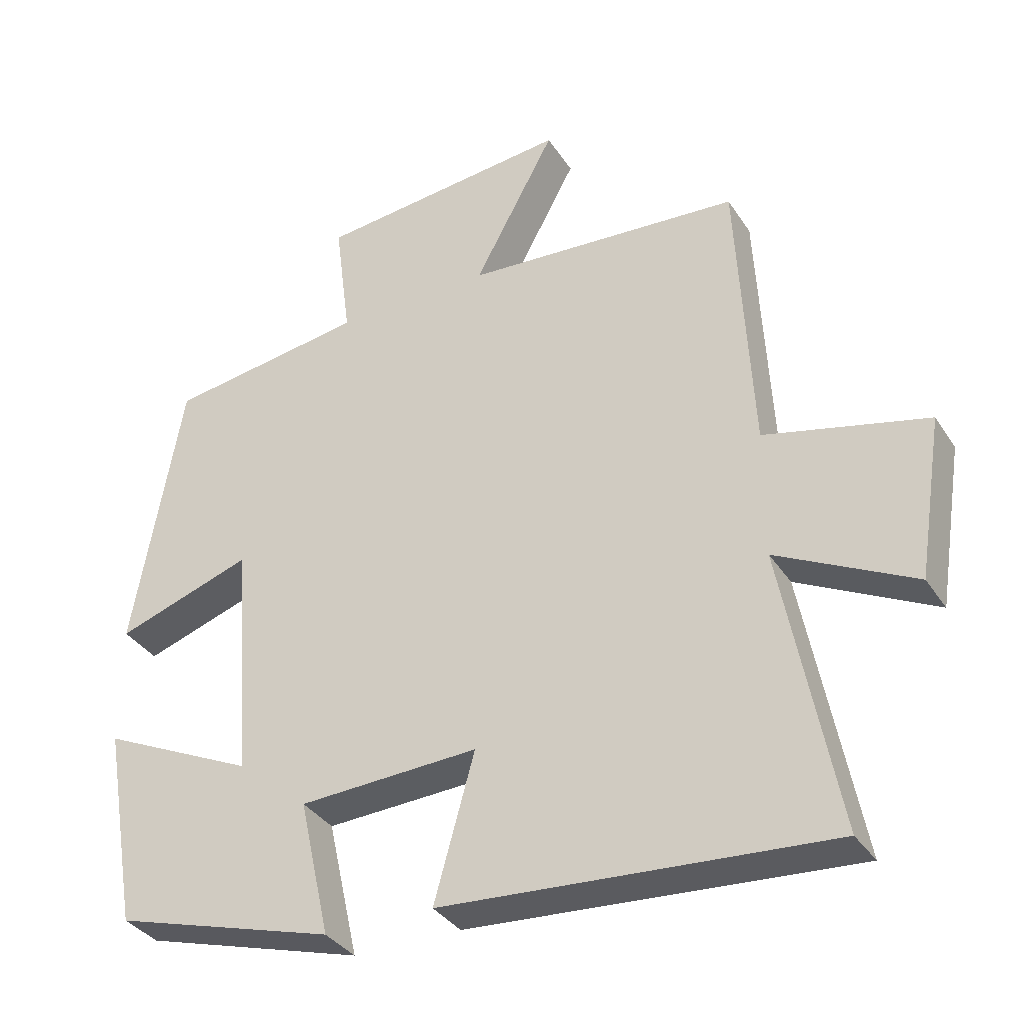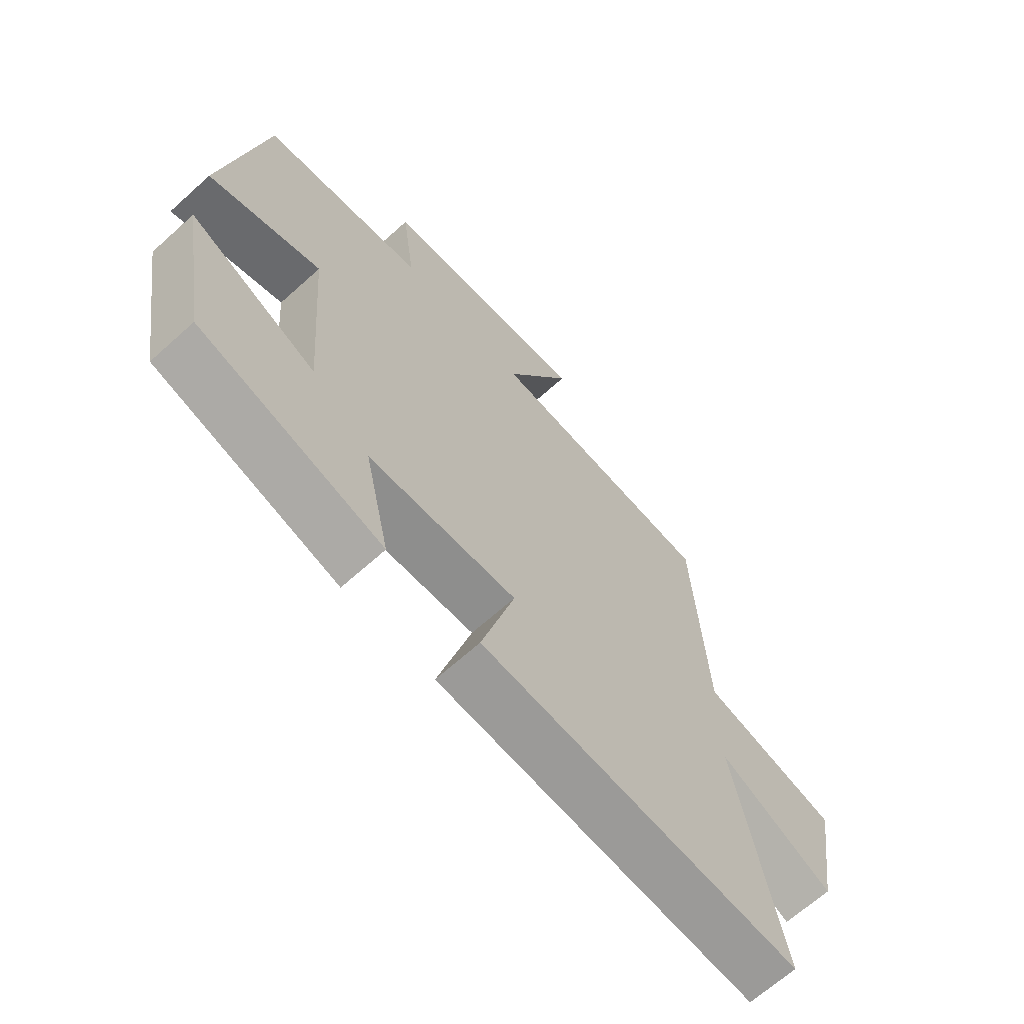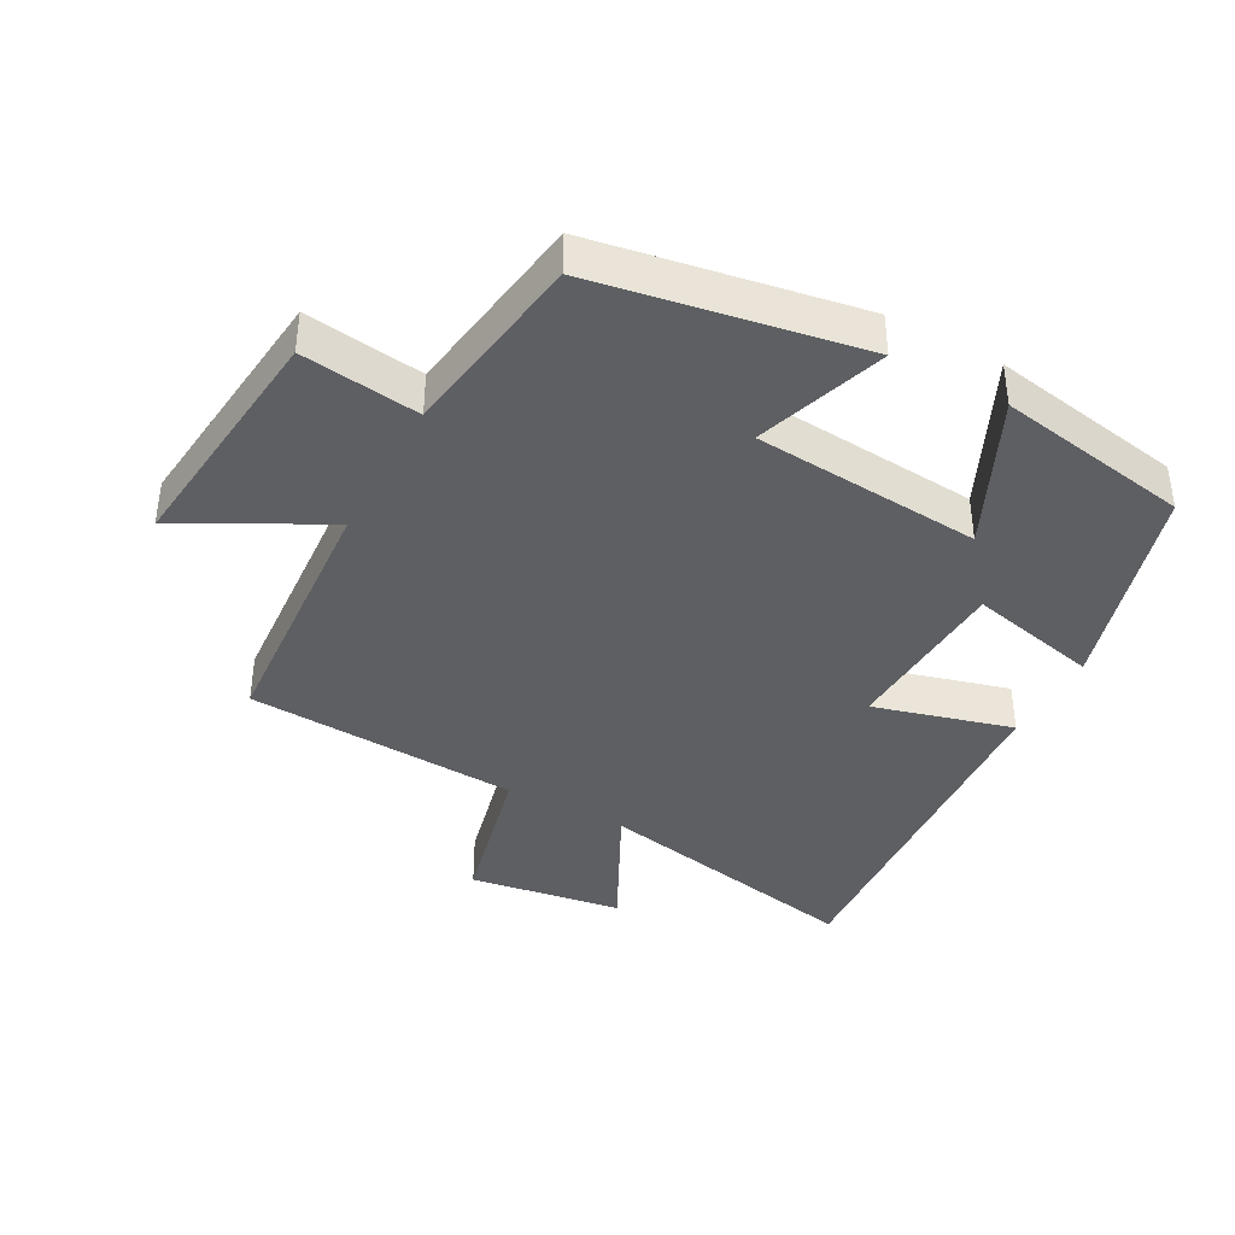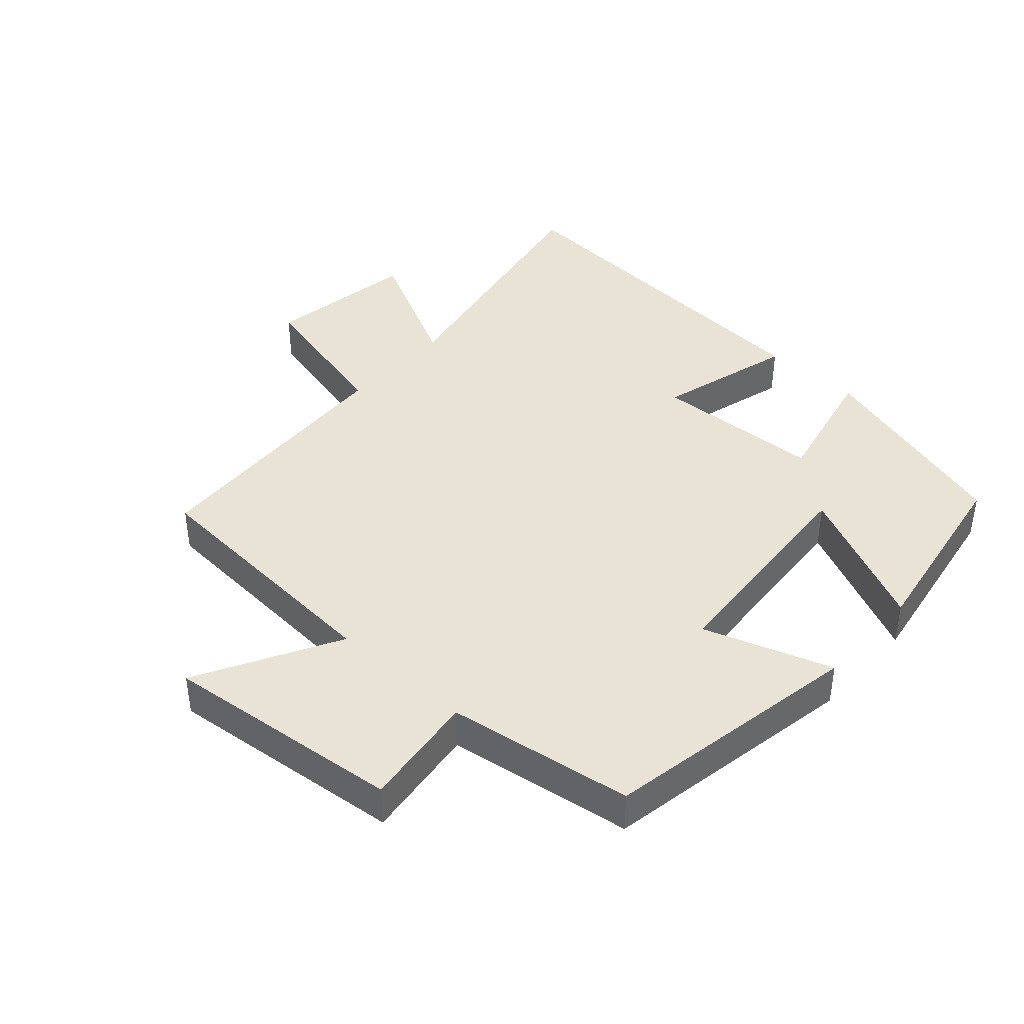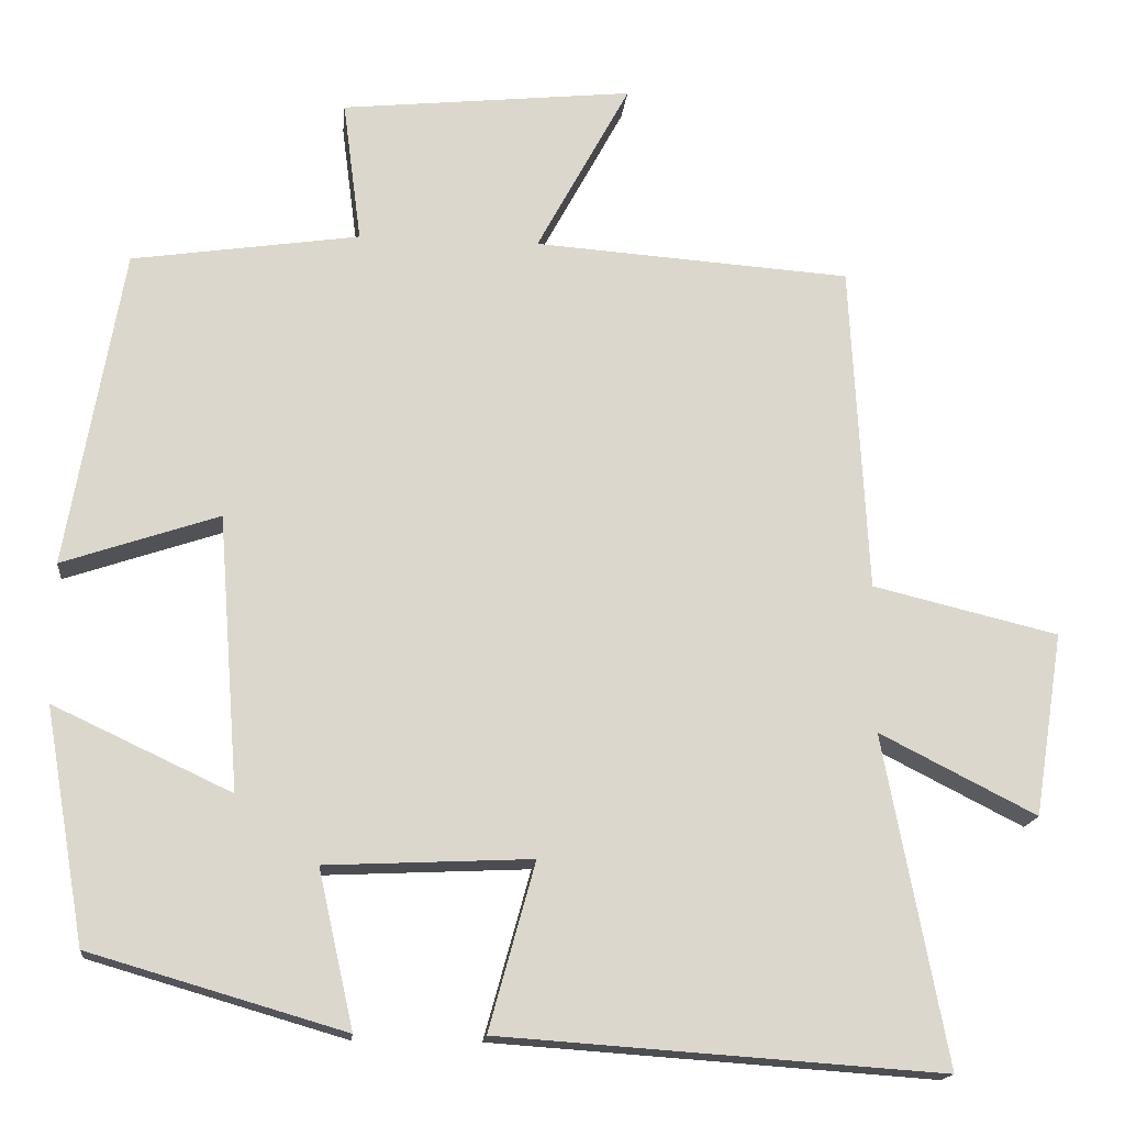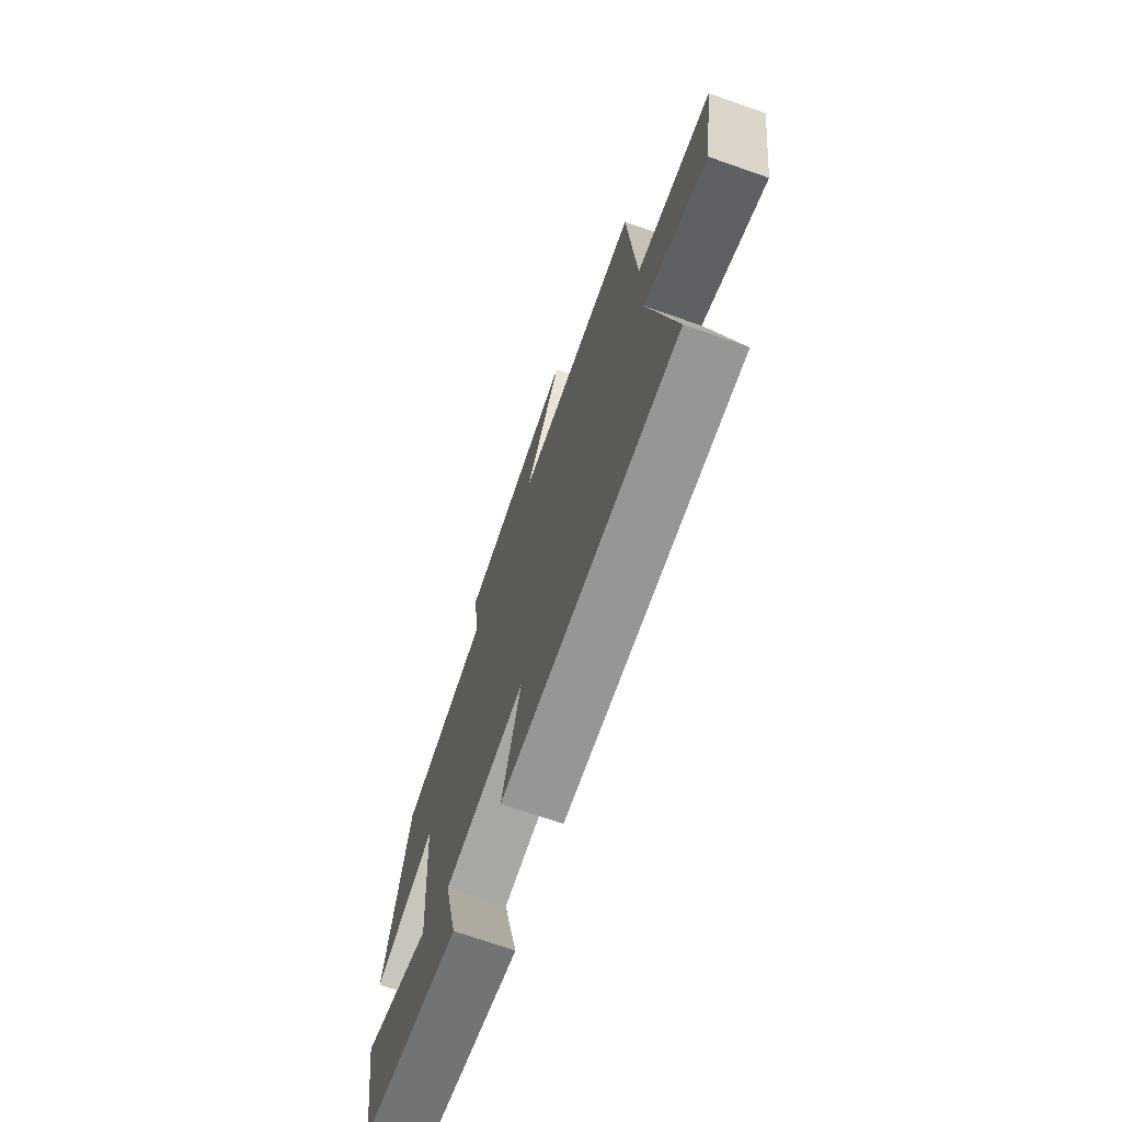
<metadata>
{"format":"obj","ext":"obj","renderer":"f3d","projection":"perspective","resolution":1024,"background":"white","views":[{"elev":-35.1,"azim":-151.4,"up":"+Z"},{"elev":-66.7,"azim":132.1,"up":"+Z"},{"elev":-39.8,"azim":61.4,"up":"+Y"},{"elev":41.2,"azim":42.0,"up":"+Y"},{"elev":-16.4,"azim":174.2,"up":"+Z"},{"elev":-71.9,"azim":-109.2,"up":"+Z"}]}
</metadata>
<code>
v 0.45 0.07 -0.407
v 0.132 0.07 -0.5
v 0.176 0.07 -0.303
v -0.082 0.07 -0.291
v -0.024 0.07 -0.5
v -0.579 0.07 -0.539
v -0.5 0.07 -0.127
v -0.697 0.07 -0.227
v -0.733 0.07 0.003
v -0.5 0.07 0.059
v -0.478 0.07 0.472
v -0.081 0.07 0.5
v -0.198 0.07 0.716
v 0.168 0.07 0.678
v 0.145 0.07 0.5
v 0.43 0.07 0.458
v 0.5 0.07 0.059
v 0.304 0.07 0.125
v 0.278 0.07 -0.219
v 0.5 0.07 -0.115
v 0.45 0 -0.407
v 0.132 0 -0.5
v 0.176 0 -0.303
v -0.082 0 -0.291
v -0.024 0 -0.5
v -0.579 0 -0.539
v -0.5 0 -0.127
v -0.697 0 -0.227
v -0.733 0 0.003
v -0.5 0 0.059
v -0.478 0 0.472
v -0.081 0 0.5
v -0.198 0 0.716
v 0.168 0 0.678
v 0.145 0 0.5
v 0.43 0 0.458
v 0.5 0 0.059
v 0.304 0 0.125
v 0.278 0 -0.219
v 0.5 0 -0.115
f 1 2 3
f 20 1 3
f 19 20 3
f 18 19 3 4
f 15 16 17 18
f 15 18 4
f 12 13 14 15
f 12 15 4
f 11 12 4
f 10 11 4
f 7 8 9 10
f 7 10 4 5
f 5 6 7
f 23 22 21
f 23 21 40
f 23 40 39
f 24 23 39 38
f 38 37 36 35
f 24 38 35
f 35 34 33 32
f 24 35 32
f 24 32 31
f 24 31 30
f 30 29 28 27
f 25 24 30 27
f 27 26 25
f 1 21 22 2
f 2 22 23 3
f 3 23 24 4
f 4 24 25 5
f 5 25 26 6
f 6 26 27 7
f 7 27 28 8
f 8 28 29 9
f 9 29 30 10
f 10 30 31 11
f 11 31 32 12
f 12 32 33 13
f 13 33 34 14
f 14 34 35 15
f 15 35 36 16
f 16 36 37 17
f 17 37 38 18
f 18 38 39 19
f 19 39 40 20
f 20 40 21 1

</code>
